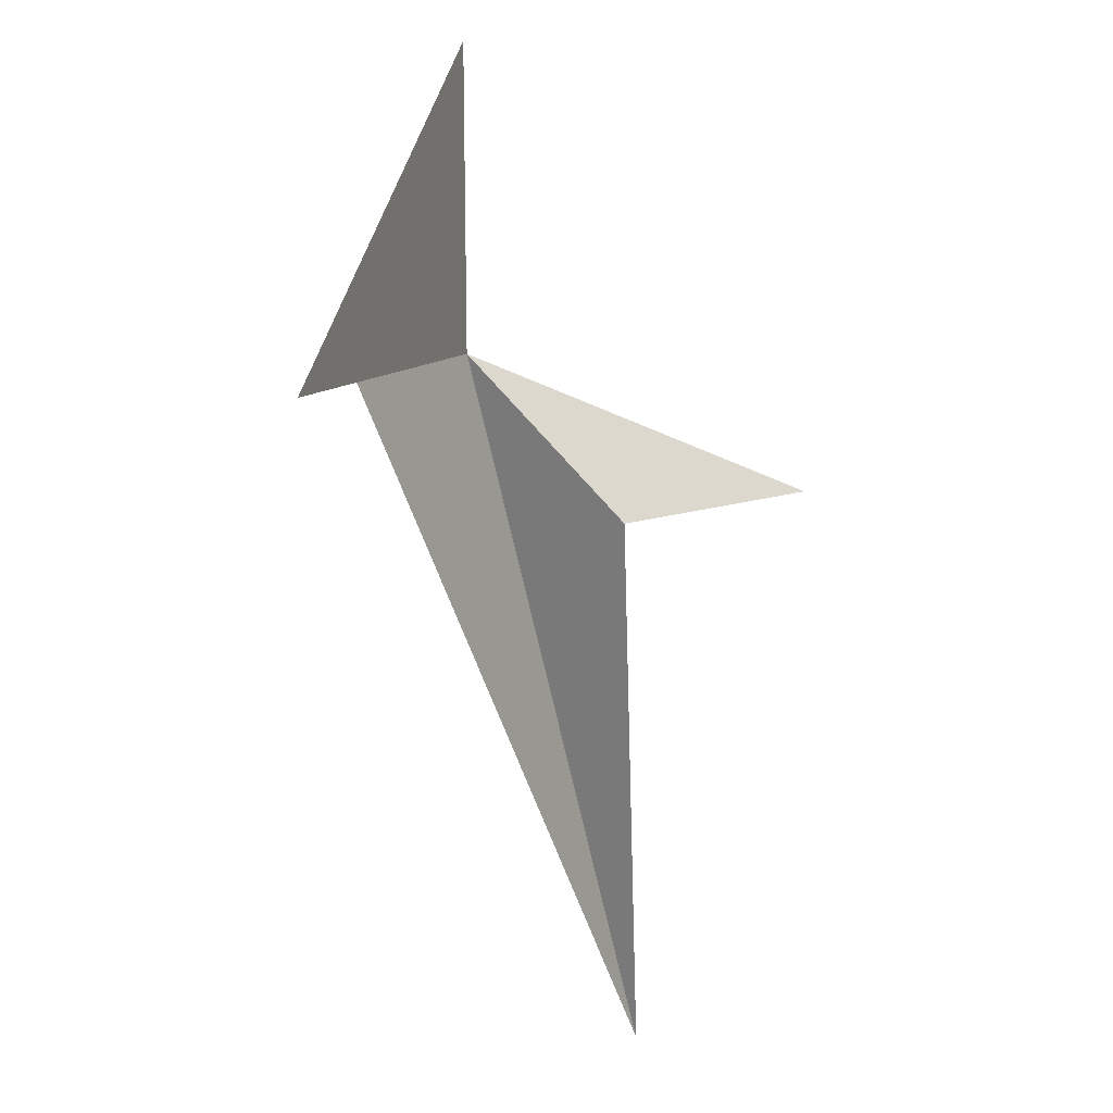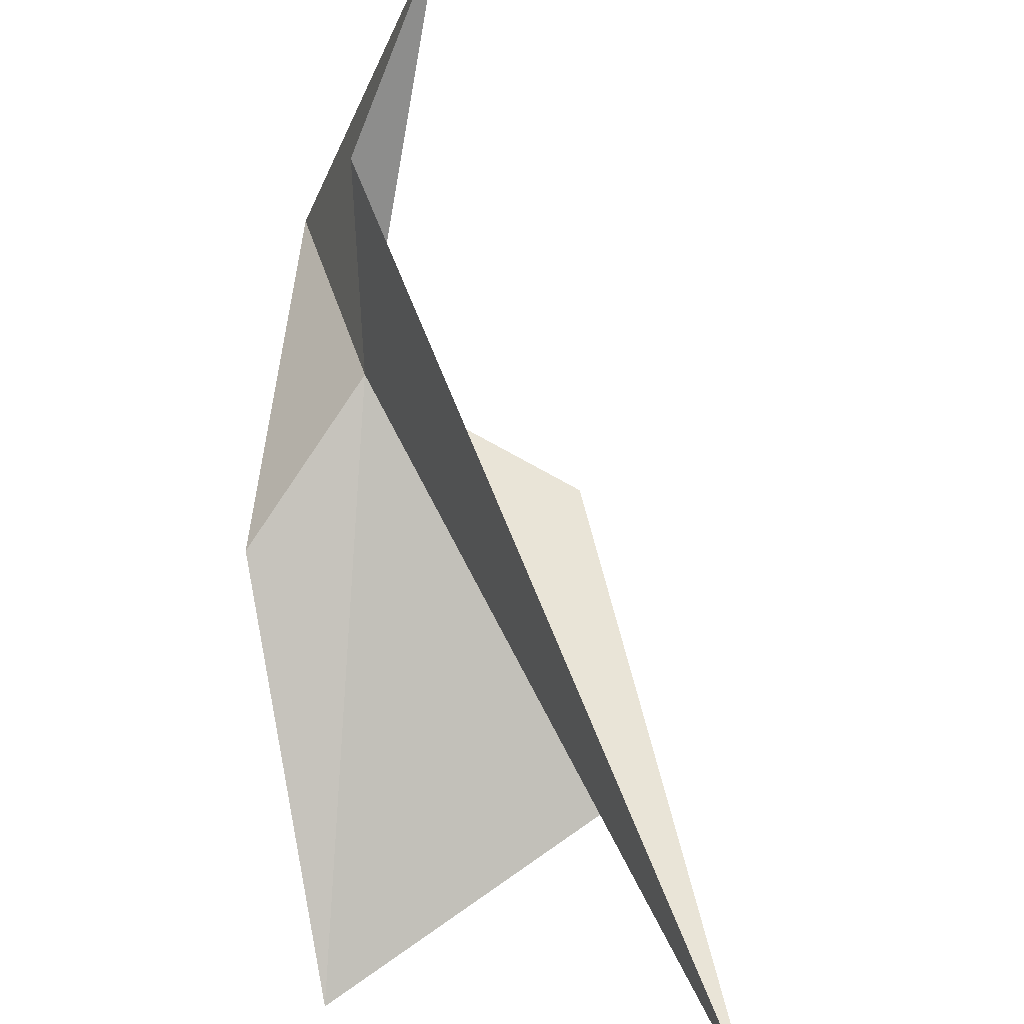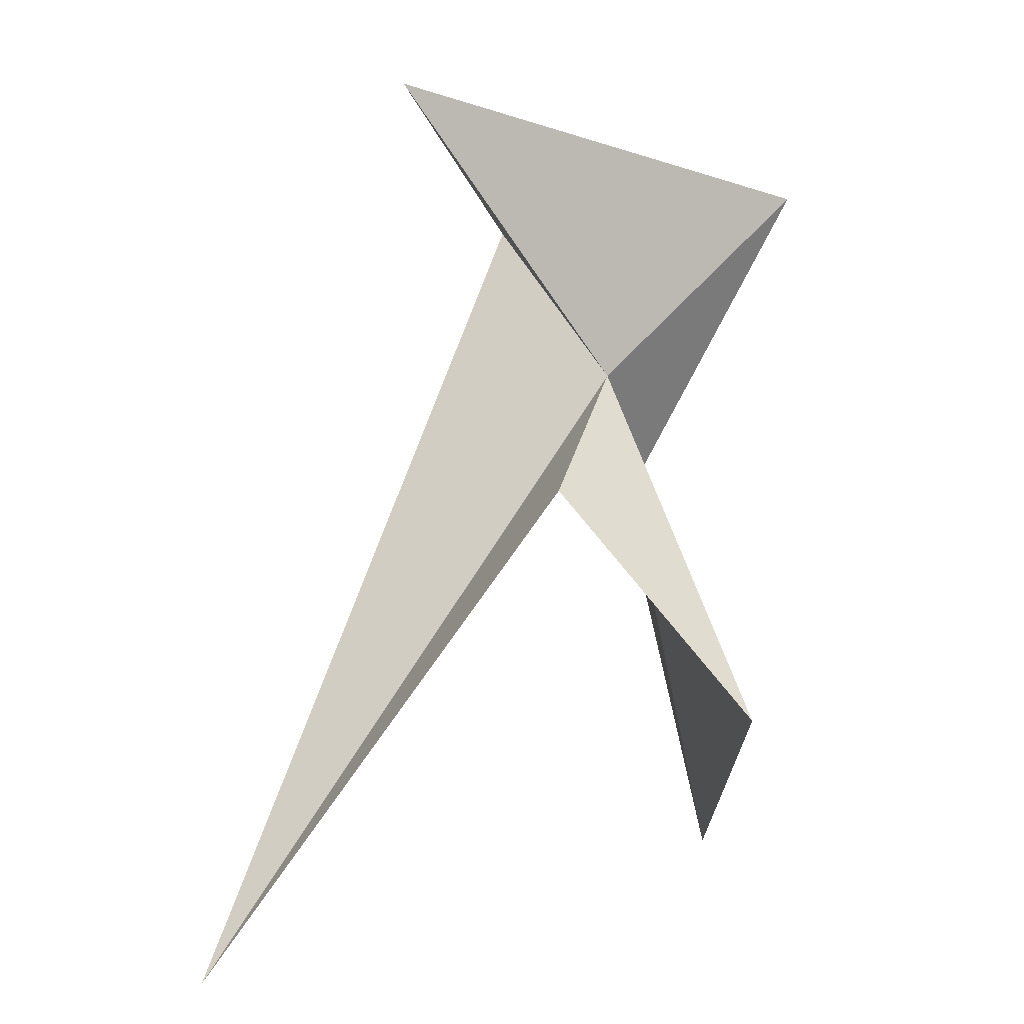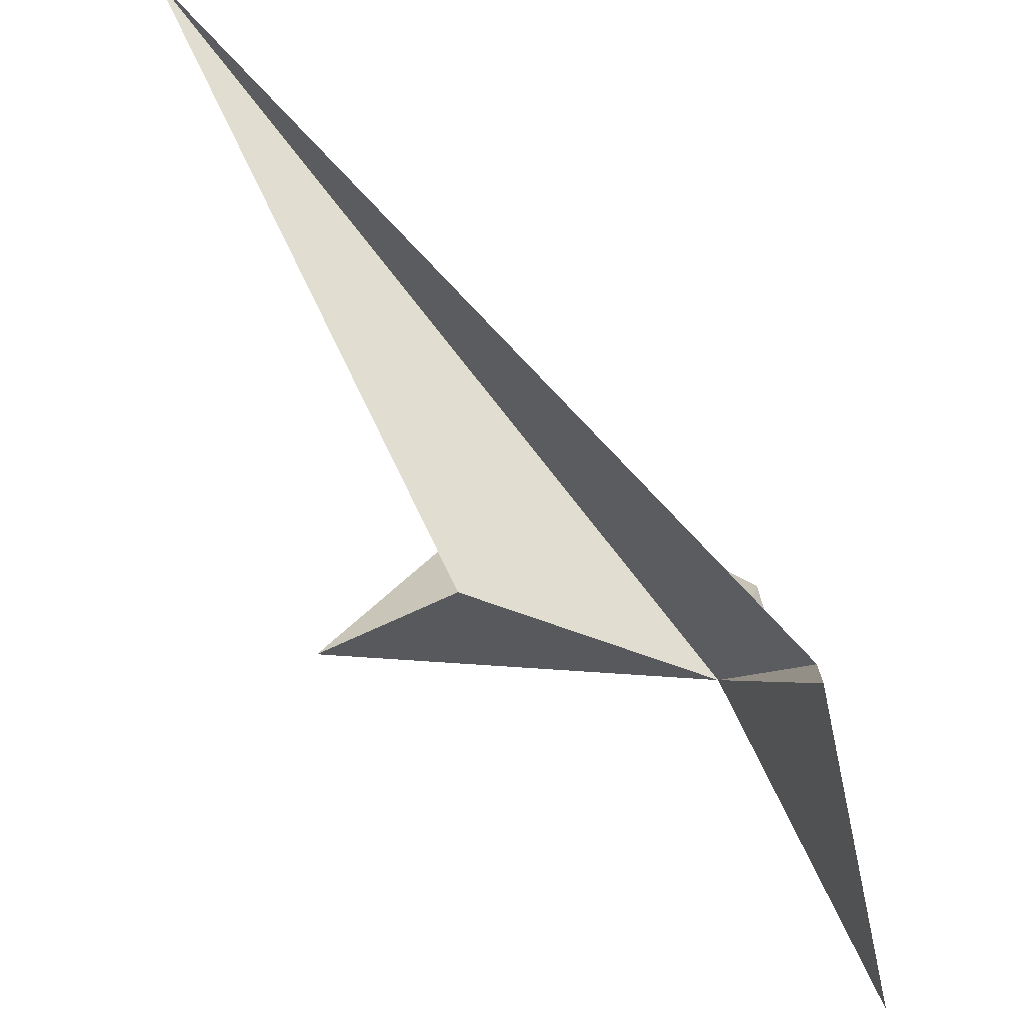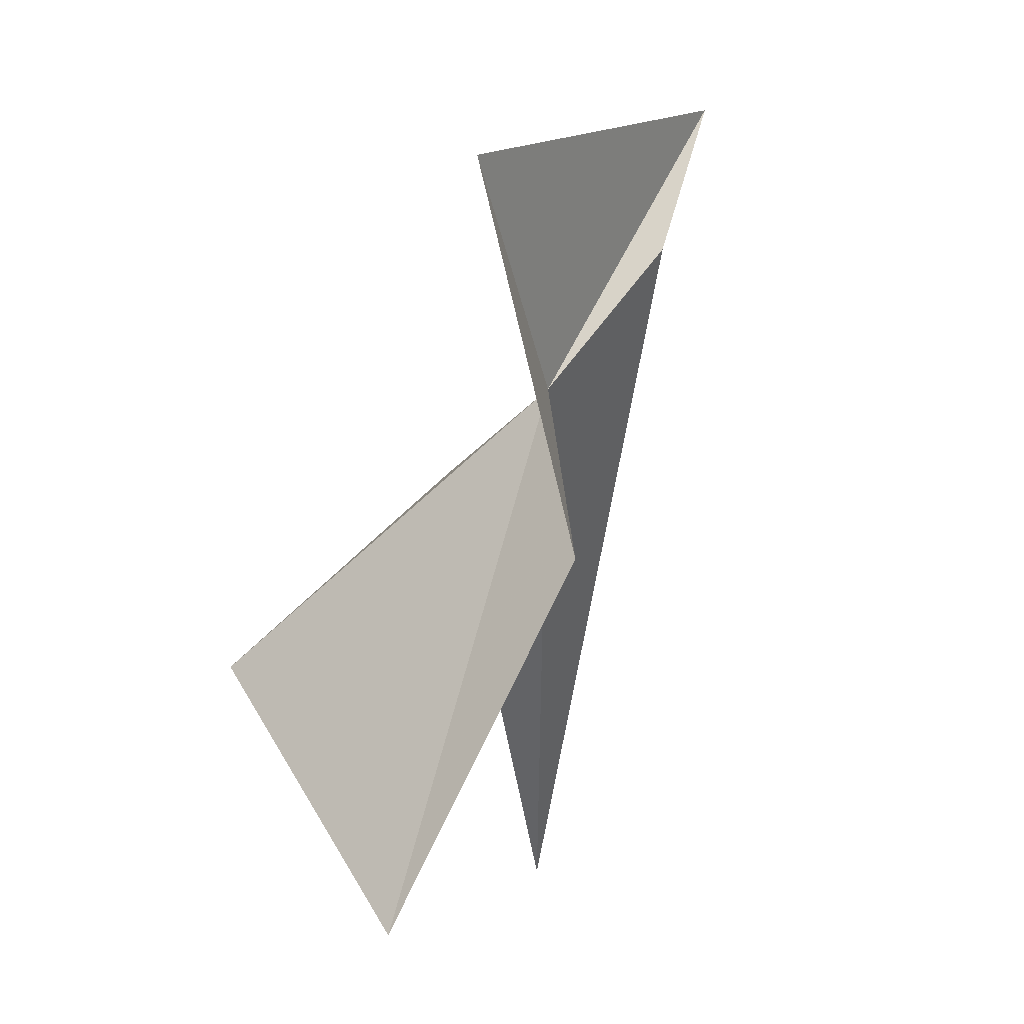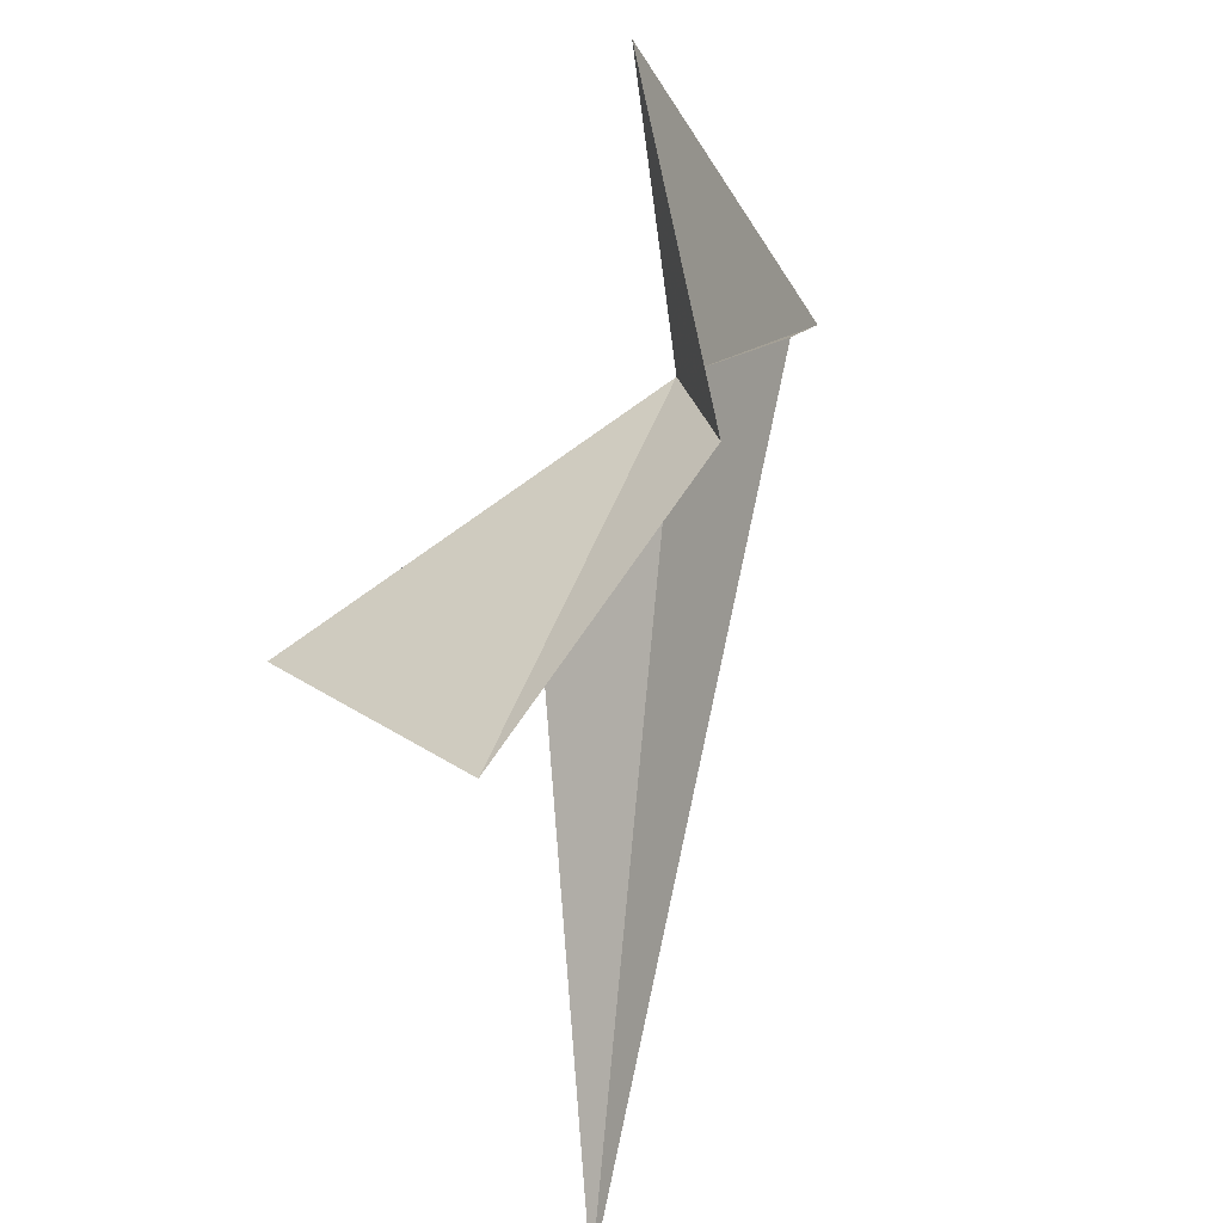
<metadata>
{"format":"obj","ext":"obj","renderer":"f3d","projection":"perspective","resolution":1024,"background":"white","views":[{"elev":70.3,"azim":29.6,"up":"+Y"},{"elev":79.4,"azim":14.8,"up":"+Z"},{"elev":20.3,"azim":90.4,"up":"+Y"},{"elev":31.8,"azim":175.0,"up":"+Z"},{"elev":-5.4,"azim":-134.2,"up":"+Y"},{"elev":-49.5,"azim":-140.9,"up":"+Y"}]}
</metadata>
<code>
v 18.52 10.96 10.61
v 22.68 9.709 11.75
v 25.01 5.546 7.783
v 20.59 0.3342 8.31
v 27.28 0.689 19
v 17.57 13.98 12.97
v 17.3 7.506 10.12
v 16.16 14.47 6.46
v 18.23 17.42 15.09
f 1 3 2
f 1 4 3
f 1 2 5
f 1 5 6
f 1 7 4
f 1 9 8
f 1 6 9
f 1 8 7

</code>
